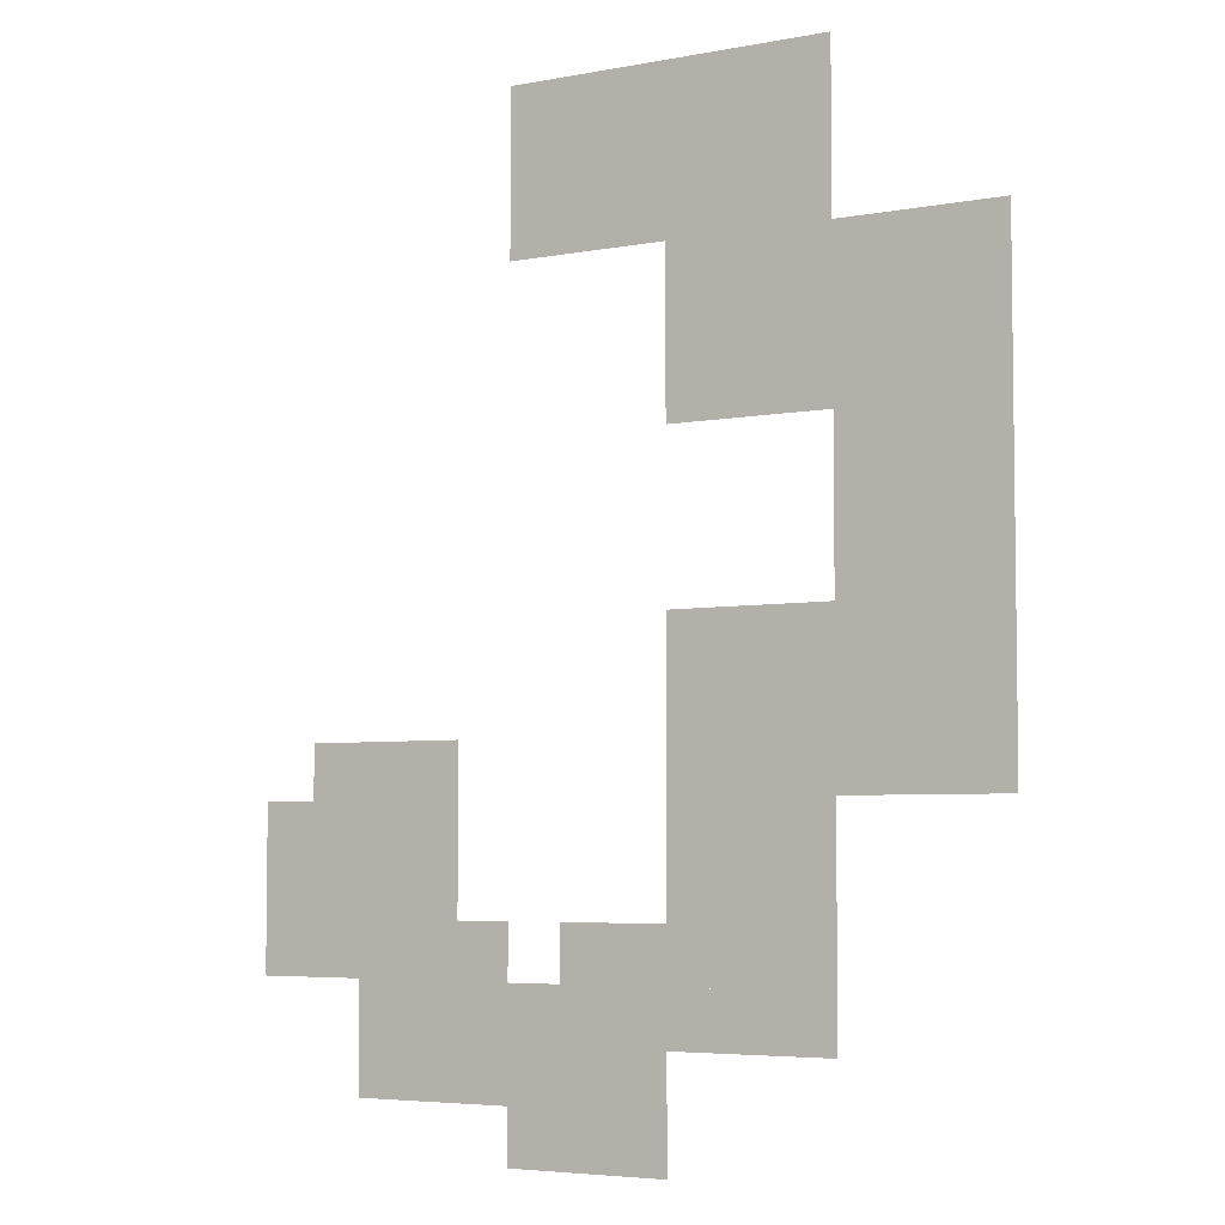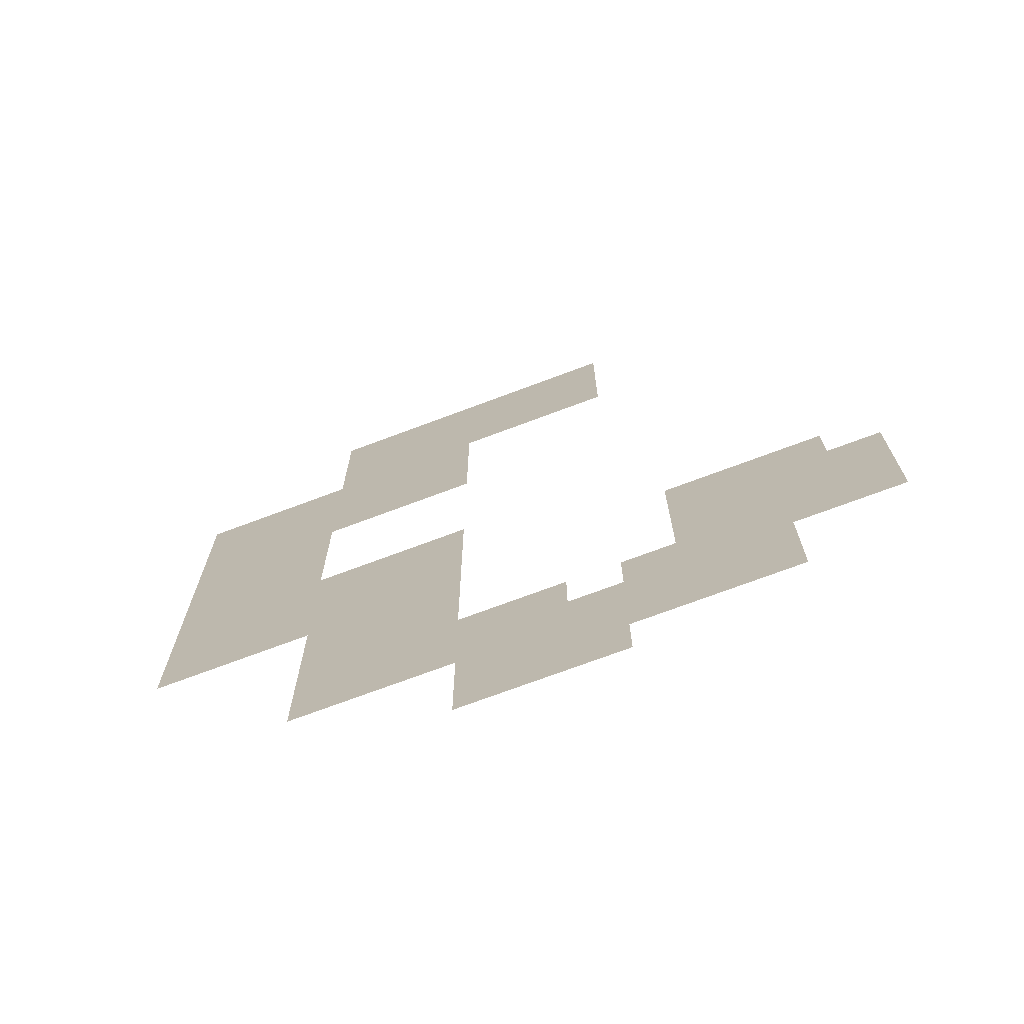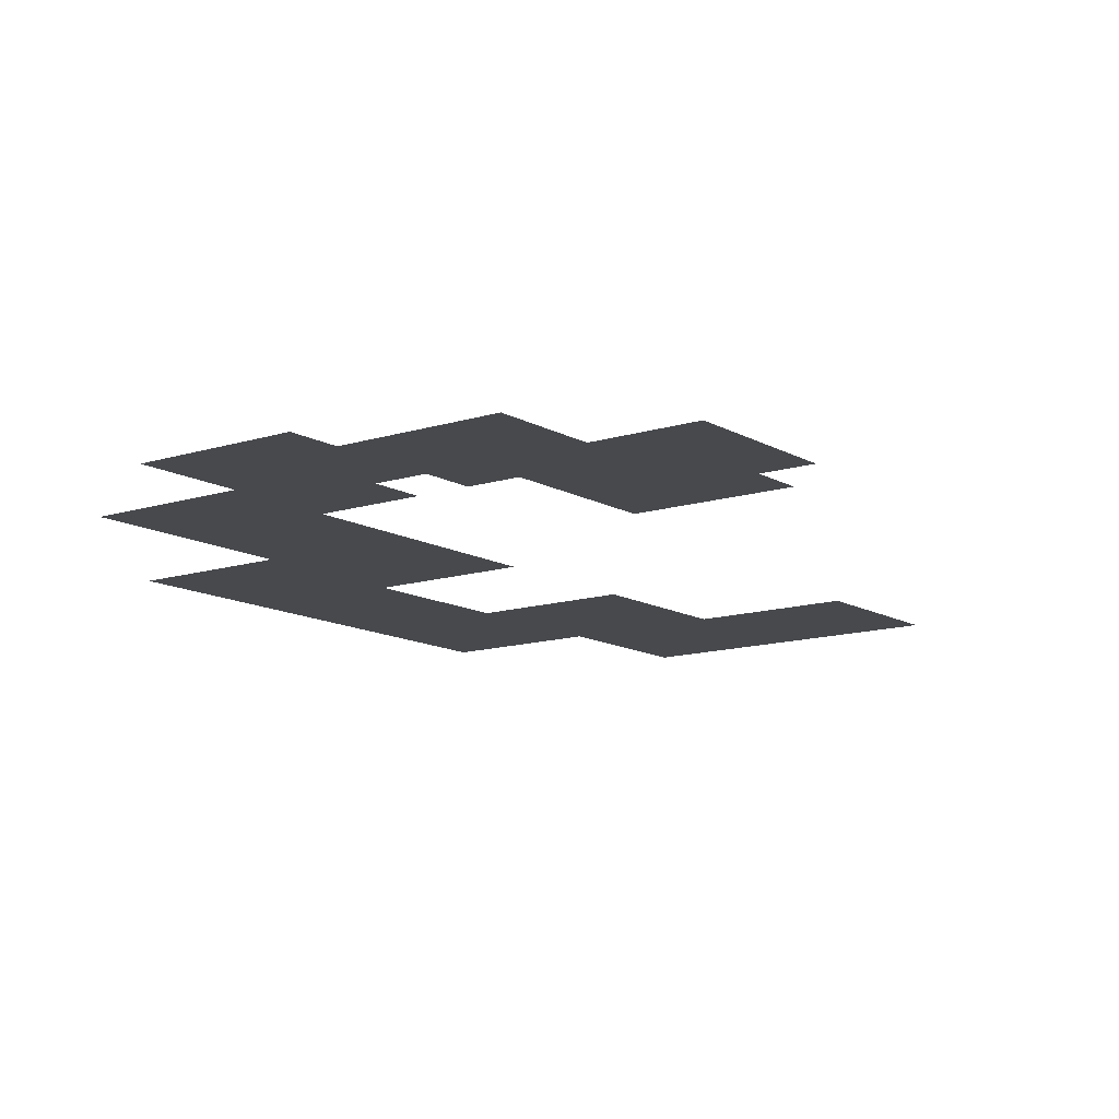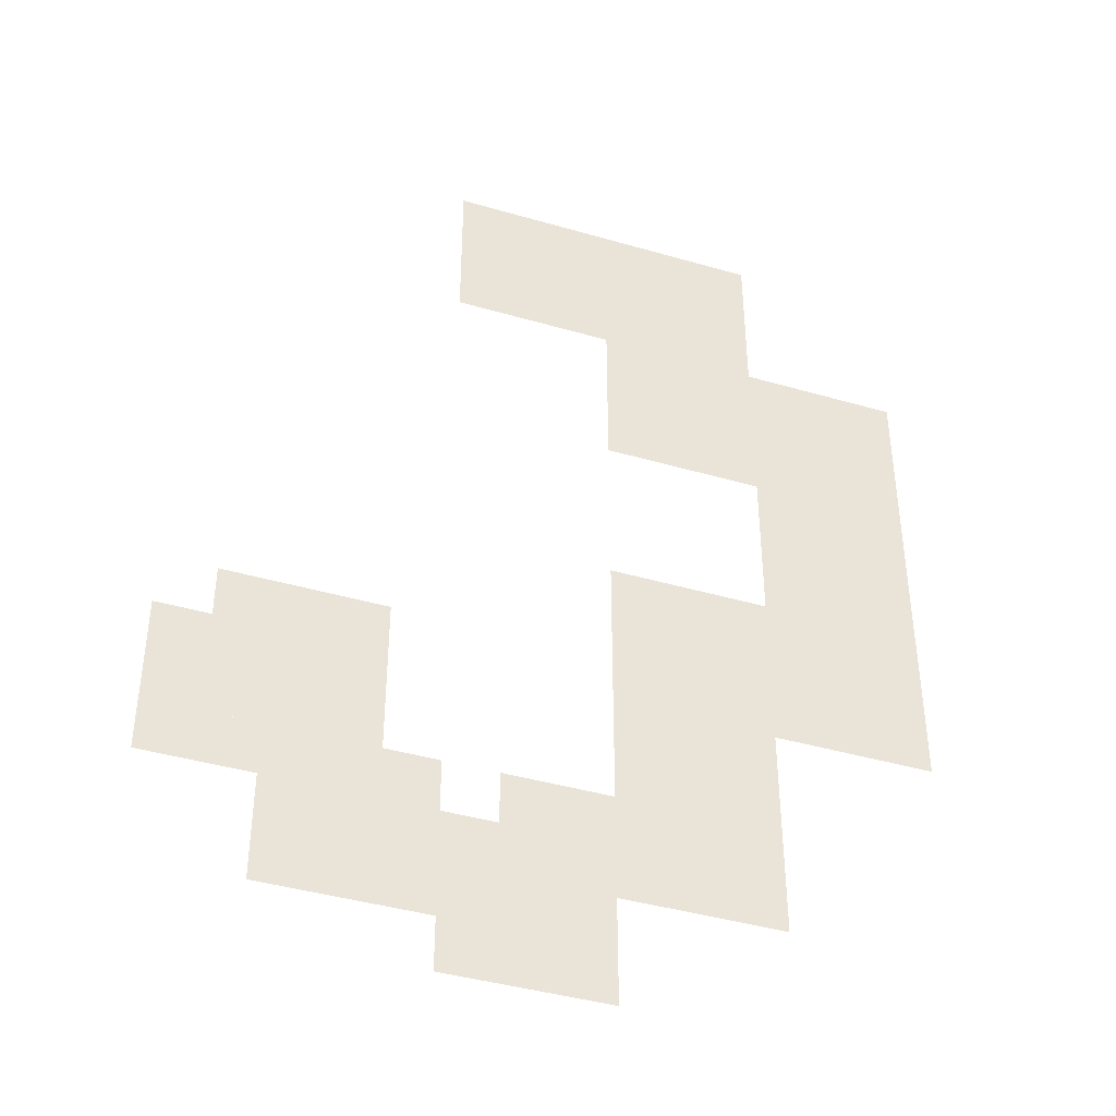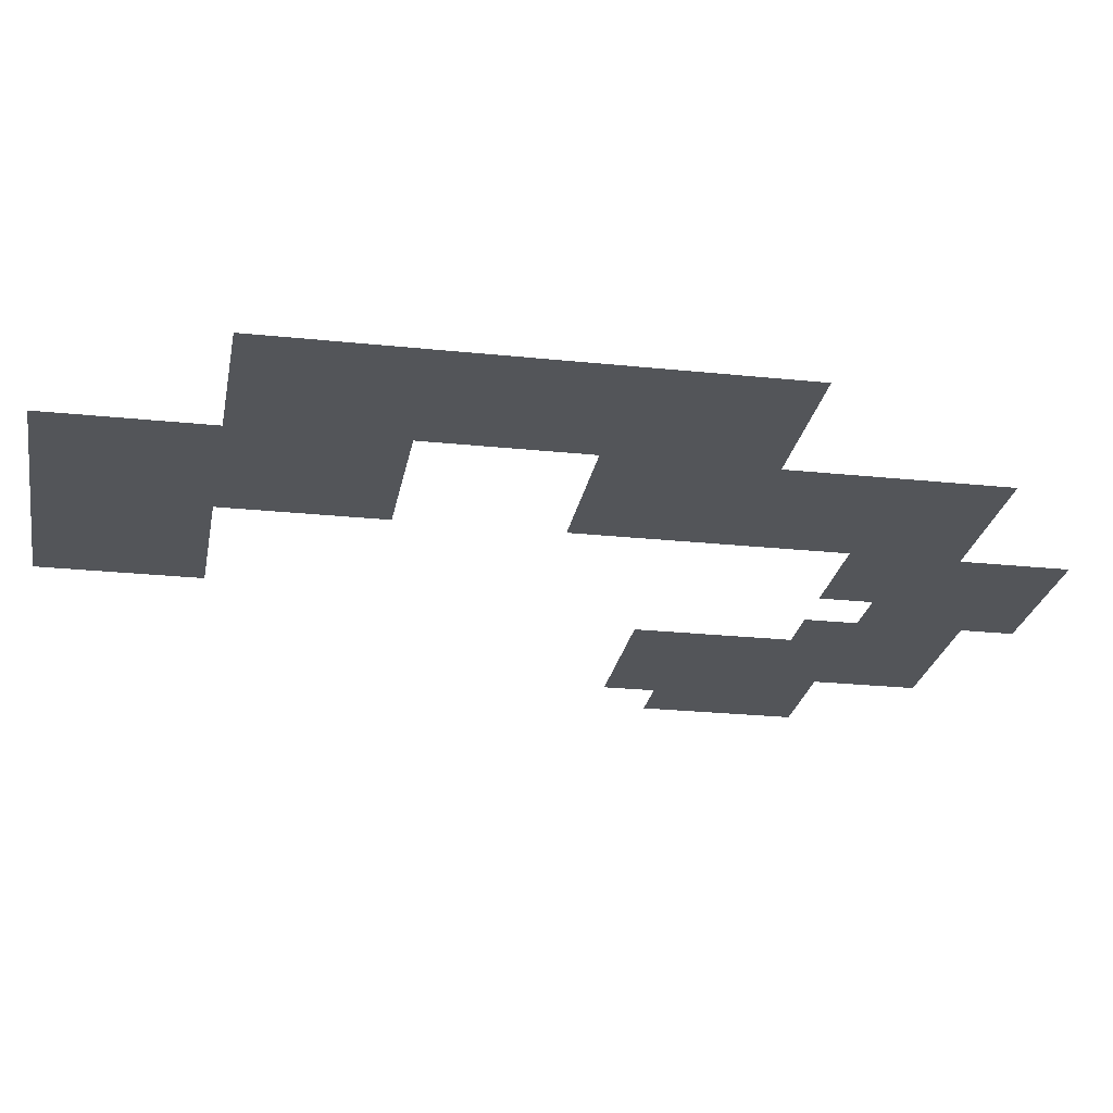
<metadata>
{"format":"obj","ext":"obj","renderer":"f3d","projection":"perspective","resolution":1024,"background":"white","views":[{"elev":-5.0,"azim":30.9,"up":"+Z"},{"elev":-72.1,"azim":-159.4,"up":"+Z"},{"elev":-12.4,"azim":-143.1,"up":"+Y"},{"elev":-41.8,"azim":-19.3,"up":"+Z"},{"elev":-24.3,"azim":80.1,"up":"+Y"}]}
</metadata>
<code>
g _Combined_Vis57_2
v -0.5 -11 72
v -0.5 -11 75
v -3.5 -11 75
v -3.5 -11 72
v -10.5 -11 71
v -10.5 -11 72
v -11.5 -11 72
v -11.5 -11 71
v -10.5 -11 70
v -10.5 -11 71
v -11.5 -11 71
v -11.5 -11 70
v -10.5 -11 69
v -10.5 -11 70
v -11.5 -11 70
v -11.5 -11 69
v -9.5 -11 69
v -9.5 -11 70
v -10.5 -11 70
v -10.5 -11 69
v -0.5 -11 68
v -0.5 -11 69
v -1.5 -11 69
v -1.5 -11 68
v -2.5 -11 68
v -2.5 -11 69
v -3.5 -11 69
v -3.5 -11 68
v -1.5 -11 68
v -1.5 -11 69
v -2.5 -11 69
v -2.5 -11 68
v -3.5 -11 81
v -3.5 -11 84
v -6.5 -11 84
v -6.5 -11 81
v -0.5 -11 81
v -0.5 -11 84
v -3.5 -11 84
v -3.5 -11 81
v -0.5 -11 78
v -0.5 -11 81
v -3.5 -11 81
v -3.5 -11 78
v -7.5 -11 70
v -7.5 -11 73
v -10.5 -11 73
v -10.5 -11 70
v -6.5 -11 67
v -6.5 -11 70
v -9.5 -11 70
v -9.5 -11 67
v 2.5 -11 78
v 2.5 -11 81
v -0.5 -11 81
v -0.5 -11 78
v 2.5 -11 75
v 2.5 -11 78
v -0.5 -11 78
v -0.5 -11 75
v 2.5 -11 72
v 2.5 -11 75
v -0.5 -11 75
v -0.5 -11 72
v -3.5 -11 66
v -3.5 -11 69
v -6.5 -11 69
v -6.5 -11 66
v -0.5 -11 69
v -0.5 -11 72
v -3.5 -11 72
v -3.5 -11 69
v -4.5 -11 69
v -4.5 -11 70
v -5.5 -11 70
v -5.5 -11 69
v -3.5 -11 69
v -3.5 -11 70
v -4.5 -11 70
v -4.5 -11 69
g _Combined_Vis57_2_0
f 3 2 1
f 4 3 1
f 7 6 5
f 8 7 5
f 11 10 9
f 12 11 9
f 15 14 13
f 16 15 13
f 19 18 17
f 20 19 17
f 23 22 21
f 24 23 21
f 27 26 25
f 28 27 25
f 31 30 29
f 32 31 29
f 35 34 33
f 36 35 33
f 39 38 37
f 40 39 37
f 43 42 41
f 44 43 41
f 47 46 45
f 48 47 45
f 51 50 49
f 52 51 49
f 55 54 53
f 56 55 53
f 59 58 57
f 60 59 57
f 63 62 61
f 64 63 61
f 67 66 65
f 68 67 65
f 71 70 69
f 72 71 69
f 75 74 73
f 76 75 73
f 79 78 77
f 80 79 77

</code>
